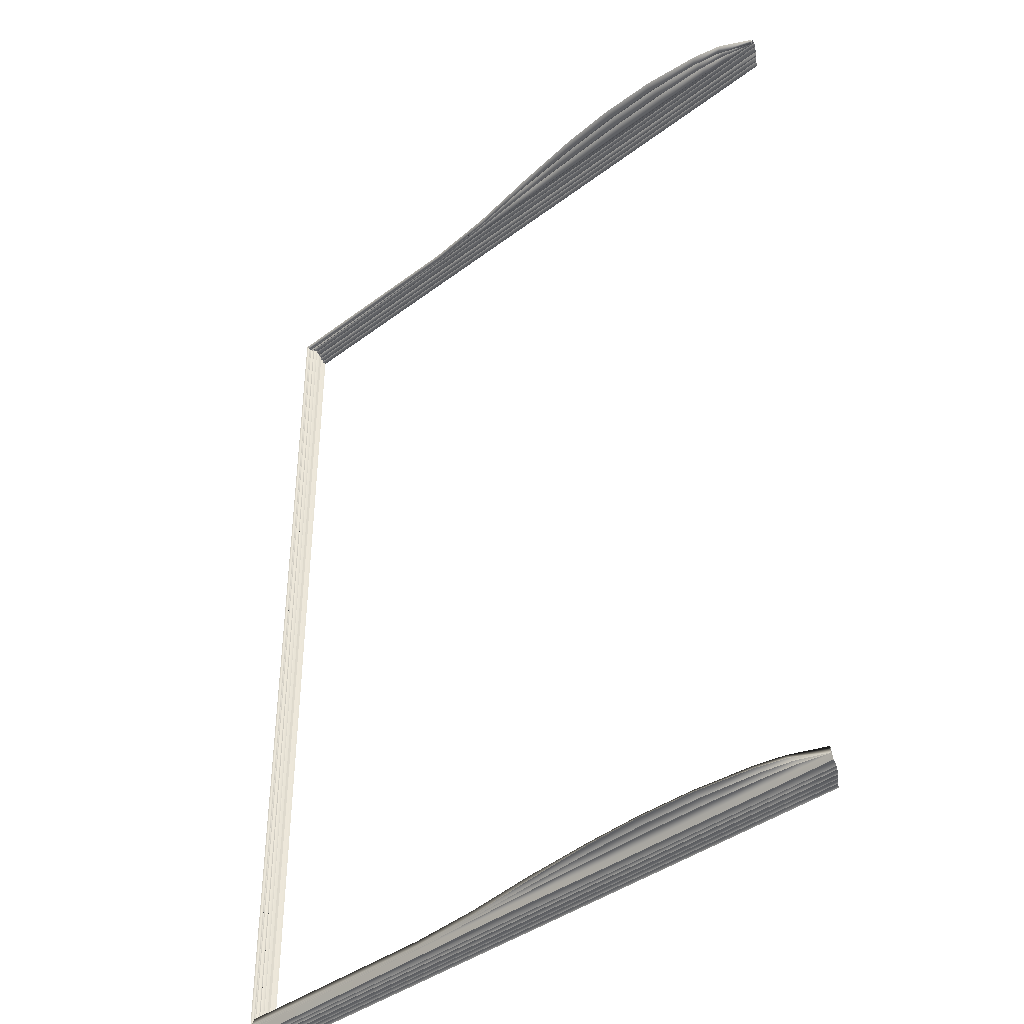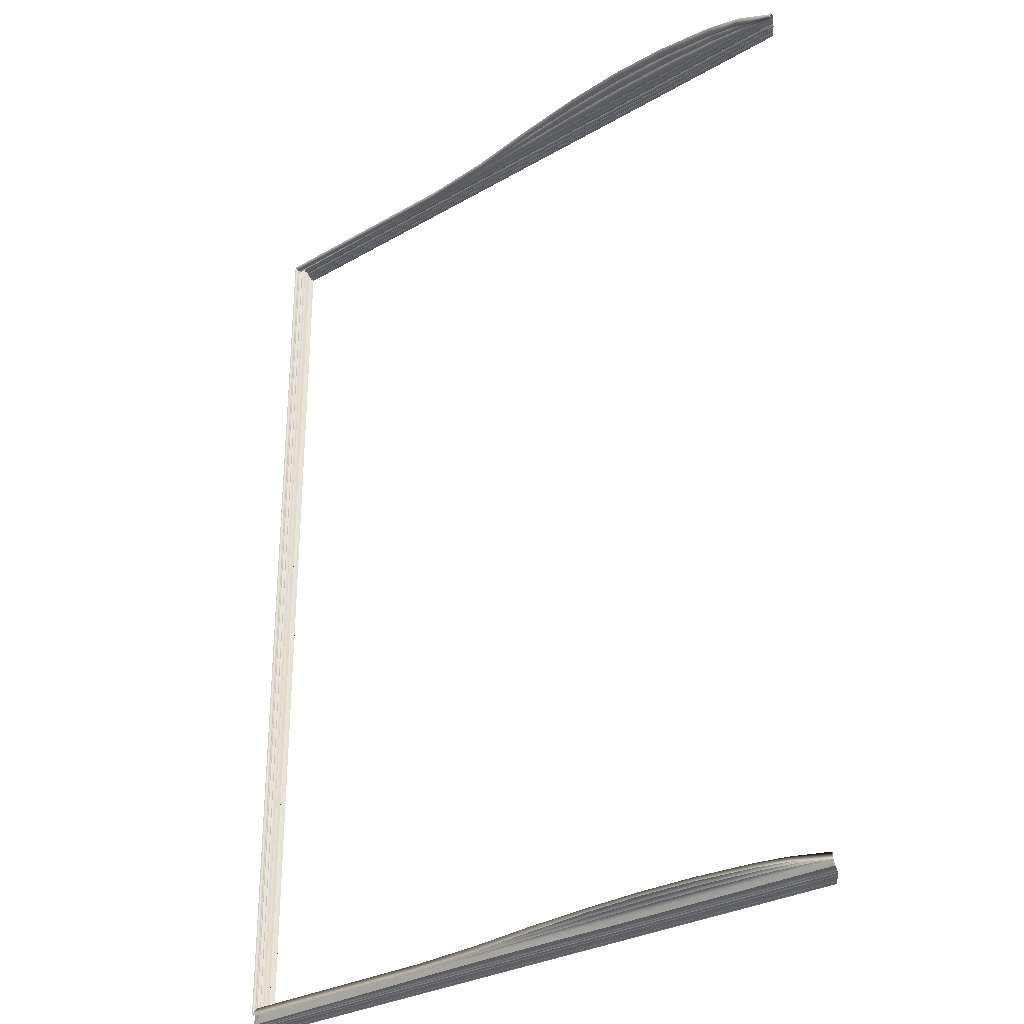
<metadata>
{"format":"obj","ext":"obj","renderer":"f3d","projection":"perspective","resolution":1024,"background":"white","views":[{"elev":-40.4,"azim":42.9,"up":"+Y"},{"elev":-29.3,"azim":40.6,"up":"+Y"}]}
</metadata>
<code>
o MeshBook_11_0_GeomSubset_1
v -0.08608 -0.1175 -0.01174
v -0.08608 -0.1175 -0.01033
v -0.08608 0.1175 -0.01033
v -0.08608 0.1175 -0.01174
v 0.08528 -0.1175 -0.008824
v 0.08648 -0.1175 -0.005602
v 0.08648 0.1175 -0.005602
v 0.08528 0.1175 -0.008824
v 0.08766 -0.1175 -0.009095
v 0.08916 -0.1175 -0.005867
v 0.08766 0.1175 -0.009095
v 0.08916 0.1175 -0.005867
v 0.08377 -0.1175 -0.01174
v 0.08518 -0.1175 -0.0112
v 0.08228 -0.1175 -0.01033
v 0.08395 -0.1175 -0.009911
v 0.08228 0.1175 -0.01033
v 0.08395 0.1175 -0.009911
v 0.08377 0.1175 -0.01174
v 0.08518 0.1175 -0.0112
v 0.08415 -0.1163 -0.01136
v 0.0847 -0.1163 -0.0112
v 0.0847 0.1163 -0.0112
v 0.08414 0.1163 -0.01136
v 0.08331 -0.1163 -0.01057
v 0.08388 -0.1163 -0.01041
v 0.08331 0.1163 -0.01057
v 0.08388 0.1163 -0.01041
v 0.08686 -0.1175 -0.002598
v 0.08751 -0.1171 -0.002157
v 0.08686 0.1175 -0.002598
v 0.08751 0.1171 -0.002157
v 0.08956 0.1175 -0.002598
v 0.08897 0.1171 -0.002157
v 0.08956 -0.1175 -0.002598
v 0.08897 -0.1171 -0.002157
v 0.08436 -0.1159 -0.0107
v -0.08555 -0.1159 -0.0107
v -0.08555 0.1159 -0.0107
v 0.08623 -0.1159 -0.008032
v -0.08465 0.1159 -0.008032
v -0.08465 -0.1159 -0.008032
v 0.0881 -0.1159 -0.005205
v -0.0836 0.1159 -0.005205
v -0.0836 -0.1159 -0.005205
v -0.08421 -0.1153 -0.01004
v 0.08481 -0.1153 -0.01004
v -0.08421 0.1153 -0.01004
v -0.08518 -0.1159 -0.009368
v 0.08525 -0.1159 -0.009368
v -0.08518 0.1159 -0.009368
v -0.08374 -0.1153 -0.0087
v 0.08571 -0.1153 -0.0087
v -0.08374 0.1153 -0.0087
v -0.0831 -0.1153 -0.007209
v 0.08679 -0.1153 -0.007209
v -0.0831 0.1153 -0.007209
v -0.0841 -0.1159 -0.006696
v 0.08714 -0.1159 -0.006696
v -0.0841 0.1159 -0.006696
v -0.08264 -0.1153 -0.006028
v 0.08759 -0.1153 -0.006028
v -0.08264 0.1153 -0.006028
v -0.08227 -0.1153 -0.004692
v 0.08838 -0.1153 -0.004692
v -0.08227 0.1153 -0.004692
v -0.08339 -0.1159 -0.004025
v 0.08871 -0.1159 -0.004025
v -0.08339 0.1159 -0.004025
v -0.08215 -0.1153 -0.003357
v 0.089 -0.1153 -0.003357
v -0.08213 0.1153 -0.003357
v -0.08334 0.1159 -0.002597
v -0.08334 -0.1159 -0.002597
v 0.08921 -0.1152 -0.002597
v 0.02772 -0.1159 -0.0107
v 0.02847 -0.1153 -0.01004
v 0.02844 -0.1159 -0.009368
v 0.02922 -0.1153 -0.0087
v 0.0292 -0.1159 -0.008032
v 0.02984 -0.1153 -0.007209
v 0.02964 -0.1159 -0.006696
v 0.03024 -0.1153 -0.006028
v 0.03005 -0.1159 -0.005205
v 0.03056 -0.1153 -0.004692
v 0.03026 -0.1159 -0.004025
v 0.03074 -0.1153 -0.003357
v 0.03041 -0.1152 -0.002597
v -0.02891 -0.1159 -0.0107
v -0.02787 -0.1153 -0.01004
v -0.02837 -0.1159 -0.009368
v -0.02726 -0.1153 -0.0087
v -0.02772 -0.1159 -0.008032
v -0.02663 -0.1153 -0.007209
v -0.02723 -0.1159 -0.006696
v -0.0262 -0.1153 -0.006028
v -0.02677 -0.1159 -0.005205
v -0.02586 -0.1153 -0.004692
v -0.02657 -0.1159 -0.004025
v -0.02571 -0.1153 -0.003357
v -0.02646 -0.1152 -0.002597
v -0.007506 -0.1152 -0.002297
v -0.006893 -0.1153 -0.003357
v -0.007626 -0.1159 -0.003974
v -0.007053 -0.1153 -0.004688
v -0.007833 -0.1159 -0.005205
v -0.007385 -0.1153 -0.006028
v -0.008275 -0.1159 -0.006696
v -0.007805 -0.1153 -0.007209
v -0.008747 -0.1159 -0.008032
v -0.008434 -0.1153 -0.0087
v -0.009433 -0.1159 -0.009368
v -0.009089 -0.1153 -0.01004
v -0.01003 -0.1159 -0.0107
v 0.01145 -0.1152 -0.002347
v 0.01192 -0.1153 -0.003357
v 0.01131 -0.1159 -0.004017
v 0.01175 -0.1153 -0.004692
v 0.01111 -0.1159 -0.005205
v 0.01143 -0.1153 -0.006028
v 0.01068 -0.1159 -0.006696
v 0.01102 -0.1153 -0.007209
v 0.01023 -0.1159 -0.008032
v 0.01039 -0.1153 -0.0087
v 0.009503 -0.1159 -0.009368
v 0.00969 -0.1153 -0.01004
v 0.008845 -0.1159 -0.0107
v 0.04511 -0.1152 -0.002597
v 0.0453 -0.1153 -0.003357
v 0.04487 -0.1159 -0.004025
v 0.04501 -0.1153 -0.004692
v 0.04456 -0.1159 -0.005205
v 0.04458 -0.1153 -0.006028
v 0.04401 -0.1159 -0.006696
v 0.04408 -0.1153 -0.007209
v 0.04346 -0.1159 -0.008032
v 0.04334 -0.1153 -0.0087
v 0.04264 -0.1159 -0.009368
v 0.04255 -0.1153 -0.01004
v 0.04188 -0.1159 -0.0107
v 0.05981 -0.1152 -0.002597
v 0.05987 -0.1153 -0.003357
v 0.05948 -0.1159 -0.004025
v 0.05947 -0.1153 -0.004692
v 0.05907 -0.1159 -0.005205
v 0.05892 -0.1153 -0.006028
v 0.05839 -0.1159 -0.006696
v 0.05832 -0.1153 -0.007209
v 0.05772 -0.1159 -0.008032
v 0.05746 -0.1153 -0.0087
v 0.05684 -0.1159 -0.009368
v 0.05664 -0.1153 -0.01004
v 0.05604 -0.1159 -0.0107
v 0.07451 -0.1152 -0.002597
v 0.07443 -0.1153 -0.003357
v 0.0741 -0.1159 -0.004025
v 0.07392 -0.1153 -0.004692
v 0.07358 -0.1159 -0.005205
v 0.07325 -0.1153 -0.006028
v 0.07277 -0.1159 -0.006696
v 0.07255 -0.1153 -0.007209
v 0.07197 -0.1159 -0.008032
v 0.07159 -0.1153 -0.0087
v 0.07105 -0.1159 -0.009368
v 0.07072 -0.1153 -0.01004
v 0.0702 -0.1159 -0.0107
v -0.08226 0.114 -0.000635
v -0.02646 0.114 -0.000635
v -0.08226 -0.114 -0.000635
v -0.02646 -0.114 -0.000635
v 0.07451 0.114 0.004323
v 0.0893 0.114 -0.00153
v 0.07451 -0.114 0.004323
v 0.0893 -0.114 -0.00153
v 0.01145 0.114 0.003291
v 0.03041 0.114 0.005461
v 0.01145 -0.114 0.003291
v 0.03041 -0.114 0.005416
v -0.007506 0.114 0.000712
v -0.007506 -0.114 0.000712
v 0.04511 0.114 0.006505
v 0.04511 -0.114 0.006255
v 0.05981 0.114 0.005988
v 0.05981 -0.114 0.005988
v -0.08092 0.114 -0.002035
v -0.08092 -0.114 -0.002035
v -0.02646 -0.114 -0.002035
v 0.0893 -0.114 -0.002035
v 0.07451 -0.114 -0.002035
v 0.03041 -0.114 -0.002035
v 0.01145 -0.114 -0.002035
v -0.007506 -0.114 -0.002035
v 0.04511 -0.114 -0.002035
v 0.05981 -0.114 -0.002035
v 0.08191 0.114 0.002562
v 0.08191 -0.114 0.002562
v 0.08191 -0.114 -0.002035
v 0.08186 -0.1152 -0.002597
v 0.08172 -0.1153 -0.003357
v 0.08141 -0.1159 -0.004025
v 0.08115 -0.1153 -0.004692
v 0.08084 -0.1159 -0.005205
v 0.08042 -0.1153 -0.006028
v 0.07995 -0.1159 -0.006696
v 0.07967 -0.1153 -0.007209
v 0.0791 -0.1159 -0.008032
v 0.07865 -0.1153 -0.0087
v 0.07815 -0.1159 -0.009368
v 0.07776 -0.1153 -0.01004
v 0.07728 -0.1159 -0.0107
v 0.05906 -0.1125 0.004666
v 0.04455 -0.1125 0.004888
v 0.03005 -0.1125 0.004234
v 0.01134 -0.1125 0.002693
v -0.007361 -0.1125 0.000415
v -0.02607 -0.1125 -0.000854
v -0.08111 -0.1125 -0.000854
v -0.08111 0.1125 -0.000854
v 0.0893 -0.1125 -0.0016
v 0.08086 -0.1125 0.00181
v 0.07356 -0.1125 0.003278
v 0.05981 -0.114 0.003343
v 0.04511 -0.114 0.003521
v 0.03041 -0.114 0.002997
v 0.01145 -0.114 0.00165
v -0.007506 -0.114 8.2e-05
v -0.02646 -0.114 -0.001073
v -0.08226 -0.114 -0.001073
v -0.08226 0.114 -0.001073
v 0.0893 -0.114 -0.001669
v 0.08191 -0.114 0.001059
v 0.07451 -0.114 0.002233
v 0.05906 -0.1125 0.00202
v 0.04455 -0.1125 0.002154
v 0.03005 -0.1125 0.00173
v 0.01134 -0.1125 0.00085
v -0.007361 -0.1125 -0.000282
v -0.02607 -0.1125 -0.001291
v -0.08111 -0.1125 -0.001291
v -0.08111 0.1125 -0.001291
v 0.0893 -0.1125 -0.001739
v 0.08086 -0.1125 0.000307
v 0.07356 -0.1125 0.001188
v 0.05981 -0.114 0.000698
v 0.04511 -0.114 0.000787
v 0.03041 -0.114 0.000464
v 0.01145 -0.114 -1.5e-05
v -0.007506 -0.114 -0.000672
v -0.02646 -0.114 -0.00151
v -0.08226 -0.114 -0.00151
v -0.08226 0.114 -0.00151
v 0.0893 -0.114 -0.001809
v 0.08191 -0.114 -0.000445
v 0.07451 -0.114 0.000142
v 0.05906 -0.1125 -0.000625
v 0.04455 -0.1125 -0.000581
v 0.03005 -0.1125 -0.00077
v 0.01134 -0.1125 -0.000906
v -0.007361 -0.1125 -0.001079
v -0.02607 -0.1125 -0.001729
v -0.08111 -0.1125 -0.001729
v -0.08111 0.1125 -0.001729
v 0.0893 -0.1125 -0.001878
v 0.08086 -0.1125 -0.001196
v 0.07356 -0.1125 -0.000903
v 0.08436 0.1159 -0.0107
v 0.08623 0.1159 -0.008032
v 0.0881 0.1159 -0.005205
v 0.08481 0.1153 -0.01004
v 0.08525 0.1159 -0.009368
v 0.08571 0.1153 -0.0087
v 0.08679 0.1153 -0.007209
v 0.08714 0.1159 -0.006696
v 0.08759 0.1153 -0.006028
v 0.08838 0.1153 -0.004692
v 0.08871 0.1159 -0.004025
v 0.089 0.1153 -0.003357
v 0.08921 0.1152 -0.002597
v 0.02772 0.1159 -0.0107
v 0.02847 0.1153 -0.01004
v 0.02844 0.1159 -0.009368
v 0.02922 0.1153 -0.0087
v 0.0292 0.1159 -0.008032
v 0.02984 0.1153 -0.007209
v 0.02964 0.1159 -0.006696
v 0.03024 0.1153 -0.006028
v 0.03005 0.1159 -0.005205
v 0.03056 0.1153 -0.004692
v 0.03026 0.1159 -0.004025
v 0.03074 0.1153 -0.003357
v 0.03041 0.1152 -0.002597
v -0.02891 0.1159 -0.0107
v -0.02787 0.1153 -0.01004
v -0.02837 0.1159 -0.009368
v -0.02726 0.1153 -0.0087
v -0.02772 0.1159 -0.008032
v -0.02663 0.1153 -0.007209
v -0.02723 0.1159 -0.006696
v -0.0262 0.1153 -0.006028
v -0.02677 0.1159 -0.005205
v -0.02586 0.1153 -0.004692
v -0.02657 0.1159 -0.004025
v -0.02571 0.1153 -0.003357
v -0.02646 0.1152 -0.002597
v -0.007506 0.1152 -0.002297
v -0.006893 0.1153 -0.003357
v -0.007626 0.1159 -0.003974
v -0.007053 0.1153 -0.004688
v -0.007833 0.1159 -0.005205
v -0.007385 0.1153 -0.006028
v -0.008275 0.1159 -0.006696
v -0.007805 0.1153 -0.007209
v -0.008747 0.1159 -0.008032
v -0.008434 0.1153 -0.0087
v -0.009433 0.1159 -0.009368
v -0.009089 0.1153 -0.01004
v -0.01003 0.1159 -0.0107
v 0.01145 0.1152 -0.002347
v 0.01192 0.1153 -0.003357
v 0.01131 0.1159 -0.004017
v 0.01175 0.1153 -0.004692
v 0.01111 0.1159 -0.005205
v 0.01143 0.1153 -0.006028
v 0.01068 0.1159 -0.006696
v 0.01102 0.1153 -0.007209
v 0.01023 0.1159 -0.008032
v 0.01039 0.1153 -0.0087
v 0.009503 0.1159 -0.009368
v 0.00969 0.1153 -0.01004
v 0.008845 0.1159 -0.0107
v 0.04511 0.1152 -0.002597
v 0.0453 0.1153 -0.003357
v 0.04487 0.1159 -0.004025
v 0.04501 0.1153 -0.004692
v 0.04456 0.1159 -0.005205
v 0.04458 0.1153 -0.006028
v 0.04401 0.1159 -0.006696
v 0.04408 0.1153 -0.007209
v 0.04346 0.1159 -0.008032
v 0.04334 0.1153 -0.0087
v 0.04264 0.1159 -0.009368
v 0.04255 0.1153 -0.01004
v 0.04188 0.1159 -0.0107
v 0.05981 0.1152 -0.002597
v 0.05987 0.1153 -0.003357
v 0.05948 0.1159 -0.004025
v 0.05947 0.1153 -0.004692
v 0.05907 0.1159 -0.005205
v 0.05892 0.1153 -0.006028
v 0.05839 0.1159 -0.006696
v 0.05832 0.1153 -0.007209
v 0.05772 0.1159 -0.008032
v 0.05746 0.1153 -0.0087
v 0.05684 0.1159 -0.009368
v 0.05664 0.1153 -0.01004
v 0.05604 0.1159 -0.0107
v 0.07451 0.1152 -0.002597
v 0.07443 0.1153 -0.003357
v 0.0741 0.1159 -0.004025
v 0.07392 0.1153 -0.004692
v 0.07358 0.1159 -0.005205
v 0.07325 0.1153 -0.006028
v 0.07277 0.1159 -0.006696
v 0.07255 0.1153 -0.007209
v 0.07197 0.1159 -0.008032
v 0.07159 0.1153 -0.0087
v 0.07105 0.1159 -0.009368
v 0.07072 0.1153 -0.01004
v 0.0702 0.1159 -0.0107
v -0.02646 0.114 -0.000635
v 0.07451 0.114 0.004323
v 0.0893 0.114 -0.00153
v 0.01145 0.114 0.003291
v 0.03041 0.114 0.005416
v -0.007506 0.114 0.000712
v 0.04511 0.114 0.006255
v 0.05981 0.114 0.005988
v -0.02646 0.114 -0.002035
v 0.0893 0.114 -0.002035
v 0.07451 0.114 -0.002035
v 0.03041 0.114 -0.002035
v 0.01145 0.114 -0.002035
v -0.007506 0.114 -0.002035
v 0.04511 0.114 -0.002035
v 0.05981 0.114 -0.002035
v 0.08191 0.114 0.002562
v 0.08191 0.114 -0.002035
v 0.08186 0.1152 -0.002597
v 0.08172 0.1153 -0.003357
v 0.08141 0.1159 -0.004025
v 0.08115 0.1153 -0.004692
v 0.08084 0.1159 -0.005205
v 0.08042 0.1153 -0.006028
v 0.07995 0.1159 -0.006696
v 0.07967 0.1153 -0.007209
v 0.0791 0.1159 -0.008032
v 0.07865 0.1153 -0.0087
v 0.07815 0.1159 -0.009368
v 0.07776 0.1153 -0.01004
v 0.07728 0.1159 -0.0107
v 0.05906 0.1125 0.004666
v 0.04455 0.1125 0.004888
v 0.03005 0.1125 0.004234
v 0.01134 0.1125 0.002693
v -0.007361 0.1125 0.000415
v -0.02607 0.1125 -0.000854
v 0.0893 0.1125 -0.0016
v 0.08086 0.1125 0.00181
v 0.07356 0.1125 0.003278
v 0.05981 0.114 0.003343
v 0.04511 0.114 0.003521
v 0.03041 0.114 0.002997
v 0.01145 0.114 0.00165
v -0.007506 0.114 8.2e-05
v -0.02646 0.114 -0.001073
v 0.0893 0.114 -0.001669
v 0.08191 0.114 0.001059
v 0.07451 0.114 0.002233
v 0.05906 0.1125 0.00202
v 0.04455 0.1125 0.002154
v 0.03005 0.1125 0.00173
v 0.01134 0.1125 0.00085
v -0.007361 0.1125 -0.000282
v -0.02607 0.1125 -0.001291
v -0.08111 0.1125 -0.001291
v 0.0893 0.1125 -0.001739
v 0.08086 0.1125 0.000307
v 0.07356 0.1125 0.001188
v 0.05981 0.114 0.000698
v 0.04511 0.114 0.000787
v 0.03041 0.114 0.000464
v 0.01145 0.114 -1.5e-05
v -0.007506 0.114 -0.000672
v -0.02646 0.114 -0.00151
v 0.0893 0.114 -0.001809
v 0.08191 0.114 -0.000445
v 0.07451 0.114 0.000142
v 0.05906 0.1125 -0.000625
v 0.04455 0.1125 -0.000581
v 0.03005 0.1125 -0.00077
v 0.01134 0.1125 -0.000906
v -0.007361 0.1125 -0.001079
v -0.02607 0.1125 -0.001729
v 0.0893 0.1125 -0.001878
v 0.08086 0.1125 -0.001196
v 0.07356 0.1125 -0.000903
f 42 52 54 41
f 93 92 52 42
f 45 61 63 44
f 97 96 61 45
f 74 70 72 73
f 101 100 70 74
f 90 89 38 46
f 46 38 39 48
f 91 90 46 49
f 49 46 48 51
f 92 91 49 52
f 52 49 51 54
f 94 93 42 55
f 55 42 41 57
f 95 94 55 58
f 58 55 57 60
f 96 95 58 61
f 61 58 60 63
f 98 97 45 64
f 64 45 44 66
f 99 98 64 67
f 67 64 66 69
f 100 99 67 70
f 70 67 69 72
f 47 37 210 209
f 50 47 209 208
f 53 50 208 207
f 40 53 207 206
f 56 40 206 205
f 59 56 205 204
f 62 59 204 203
f 43 62 203 202
f 65 43 202 201
f 68 65 201 200
f 71 68 200 199
f 75 71 199 198
f 77 76 127 126
f 78 77 126 125
f 79 78 125 124
f 80 79 124 123
f 81 80 123 122
f 82 81 122 121
f 83 82 121 120
f 84 83 120 119
f 85 84 119 118
f 86 85 118 117
f 87 86 117 116
f 88 87 116 115
f 103 100 101 102
f 104 99 100 103
f 105 98 99 104
f 106 97 98 105
f 107 96 97 106
f 108 95 96 107
f 109 94 95 108
f 110 93 94 109
f 111 92 93 110
f 112 91 92 111
f 113 90 91 112
f 114 89 90 113
f 116 103 102 115
f 117 104 103 116
f 118 105 104 117
f 119 106 105 118
f 120 107 106 119
f 121 108 107 120
f 122 109 108 121
f 123 110 109 122
f 124 111 110 123
f 125 112 111 124
f 126 113 112 125
f 127 114 113 126
f 129 87 88 128
f 130 86 87 129
f 131 85 86 130
f 132 84 85 131
f 133 83 84 132
f 134 82 83 133
f 135 81 82 134
f 136 80 81 135
f 137 79 80 136
f 138 78 79 137
f 139 77 78 138
f 140 76 77 139
f 142 129 128 141
f 143 130 129 142
f 144 131 130 143
f 145 132 131 144
f 146 133 132 145
f 147 134 133 146
f 148 135 134 147
f 149 136 135 148
f 150 137 136 149
f 151 138 137 150
f 152 139 138 151
f 153 140 139 152
f 155 142 141 154
f 156 143 142 155
f 157 144 143 156
f 158 145 144 157
f 159 146 145 158
f 160 147 146 159
f 161 148 147 160
f 162 149 148 161
f 163 150 149 162
f 164 151 150 163
f 165 152 151 164
f 166 153 152 165
f 185 262 261 186
f 186 261 260 187
f 197 264 263 188
f 191 258 257 190
f 187 260 259 192
f 192 259 258 191
f 190 257 256 193
f 193 256 255 194
f 194 255 265 189
f 73 185 186 74
f 74 186 187 101
f 198 197 188 75
f 115 191 190 88
f 101 187 192 102
f 102 192 191 115
f 88 190 193 128
f 128 193 194 141
f 141 194 189 154
f 189 265 264 197
f 154 189 197 198
f 199 155 154 198
f 200 156 155 199
f 201 157 156 200
f 202 158 157 201
f 203 159 158 202
f 204 160 159 203
f 205 161 160 204
f 206 162 161 205
f 207 163 162 206
f 208 164 163 207
f 209 165 164 208
f 210 166 165 209
f 212 182 184 211
f 213 178 182 212
f 214 177 178 213
f 215 180 177 214
f 216 170 180 215
f 217 169 170 216
f 218 167 169 217
f 220 196 174 219
f 221 173 196 220
f 211 184 173 221
f 223 212 211 222
f 224 213 212 223
f 225 214 213 224
f 226 215 214 225
f 227 216 215 226
f 228 217 216 227
f 229 218 217 228
f 231 220 219 230
f 232 221 220 231
f 222 211 221 232
f 234 223 222 233
f 235 224 223 234
f 236 225 224 235
f 237 226 225 236
f 238 227 226 237
f 239 228 227 238
f 240 229 228 239
f 242 231 230 241
f 243 232 231 242
f 233 222 232 243
f 245 234 233 244
f 246 235 234 245
f 247 236 235 246
f 248 237 236 247
f 249 238 237 248
f 250 239 238 249
f 251 240 239 250
f 253 242 241 252
f 254 243 242 253
f 244 233 243 254
f 256 245 244 255
f 257 246 245 256
f 258 247 246 257
f 259 248 247 258
f 260 249 248 259
f 261 250 249 260
f 262 251 250 261
f 264 253 252 263
f 265 254 253 264
f 255 244 254 265
f 296 41 54 295
f 300 44 63 299
f 304 73 72 303
f 293 48 39 292
f 294 51 48 293
f 295 54 51 294
f 297 57 41 296
f 298 60 57 297
f 299 63 60 298
f 301 66 44 300
f 302 69 66 301
f 303 72 69 302
f 269 399 400 266
f 270 398 399 269
f 271 397 398 270
f 267 396 397 271
f 272 395 396 267
f 273 394 395 272
f 274 393 394 273
f 268 392 393 274
f 275 391 392 268
f 276 390 391 275
f 277 389 390 276
f 278 388 389 277
f 280 329 330 279
f 281 328 329 280
f 282 327 328 281
f 283 326 327 282
f 284 325 326 283
f 285 324 325 284
f 286 323 324 285
f 287 322 323 286
f 288 321 322 287
f 289 320 321 288
f 290 319 320 289
f 291 318 319 290
f 306 305 304 303
f 307 306 303 302
f 308 307 302 301
f 309 308 301 300
f 310 309 300 299
f 311 310 299 298
f 312 311 298 297
f 313 312 297 296
f 314 313 296 295
f 315 314 295 294
f 316 315 294 293
f 317 316 293 292
f 319 318 305 306
f 320 319 306 307
f 321 320 307 308
f 322 321 308 309
f 323 322 309 310
f 324 323 310 311
f 325 324 311 312
f 326 325 312 313
f 327 326 313 314
f 328 327 314 315
f 329 328 315 316
f 330 329 316 317
f 332 331 291 290
f 333 332 290 289
f 334 333 289 288
f 335 334 288 287
f 336 335 287 286
f 337 336 286 285
f 338 337 285 284
f 339 338 284 283
f 340 339 283 282
f 341 340 282 281
f 342 341 281 280
f 343 342 280 279
f 345 344 331 332
f 346 345 332 333
f 347 346 333 334
f 348 347 334 335
f 349 348 335 336
f 350 349 336 337
f 351 350 337 338
f 352 351 338 339
f 353 352 339 340
f 354 353 340 341
f 355 354 341 342
f 356 355 342 343
f 358 357 344 345
f 359 358 345 346
f 360 359 346 347
f 361 360 347 348
f 362 361 348 349
f 363 362 349 350
f 364 363 350 351
f 365 364 351 352
f 366 365 352 353
f 367 366 353 354
f 368 367 354 355
f 369 368 355 356
f 185 378 443 262
f 387 379 444 445
f 382 381 440 441
f 378 383 442 443
f 383 382 441 442
f 381 384 439 440
f 384 385 438 439
f 385 380 446 438
f 73 304 378 185
f 388 278 379 387
f 318 291 381 382
f 304 305 383 378
f 305 318 382 383
f 291 331 384 381
f 331 344 385 384
f 344 357 380 385
f 380 387 445 446
f 357 388 387 380
f 389 388 357 358
f 390 389 358 359
f 391 390 359 360
f 392 391 360 361
f 393 392 361 362
f 394 393 362 363
f 395 394 363 364
f 396 395 364 365
f 397 396 365 366
f 398 397 366 367
f 399 398 367 368
f 400 399 368 369
f 402 401 377 376
f 403 402 376 374
f 404 403 374 373
f 405 404 373 375
f 406 405 375 370
f 218 406 370 167
f 408 407 372 386
f 409 408 386 371
f 401 409 371 377
f 411 410 401 402
f 412 411 402 403
f 413 412 403 404
f 414 413 404 405
f 415 414 405 406
f 229 415 406 218
f 417 416 407 408
f 418 417 408 409
f 410 418 409 401
f 420 419 410 411
f 421 420 411 412
f 422 421 412 413
f 423 422 413 414
f 424 423 414 415
f 425 424 415 229
f 427 426 416 417
f 428 427 417 418
f 419 428 418 410
f 430 429 419 420
f 431 430 420 421
f 432 431 421 422
f 433 432 422 423
f 434 433 423 424
f 251 434 424 425
f 436 435 426 427
f 437 436 427 428
f 429 437 428 419
f 439 438 429 430
f 440 439 430 431
f 441 440 431 432
f 442 441 432 433
f 443 442 433 434
f 262 443 434 251
f 445 444 435 436
f 446 445 436 437
f 438 446 437 429

</code>
